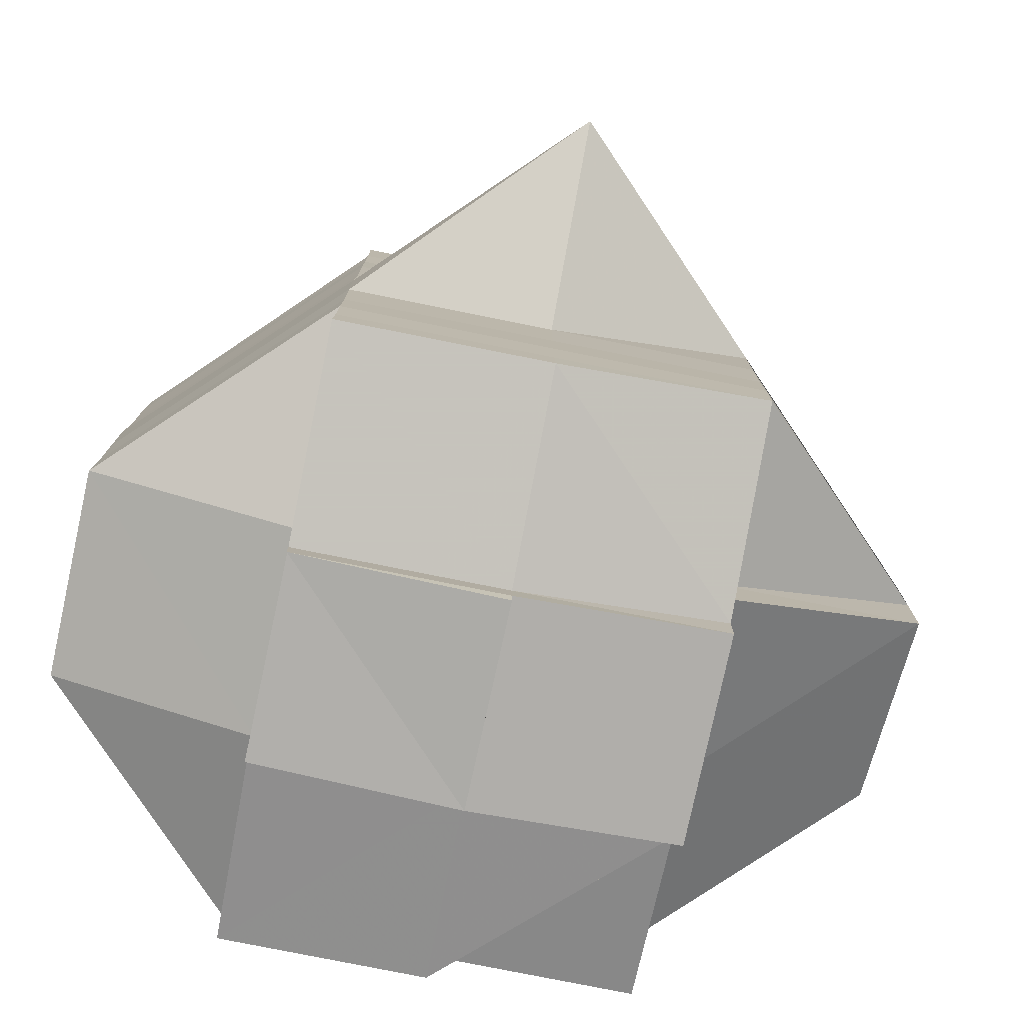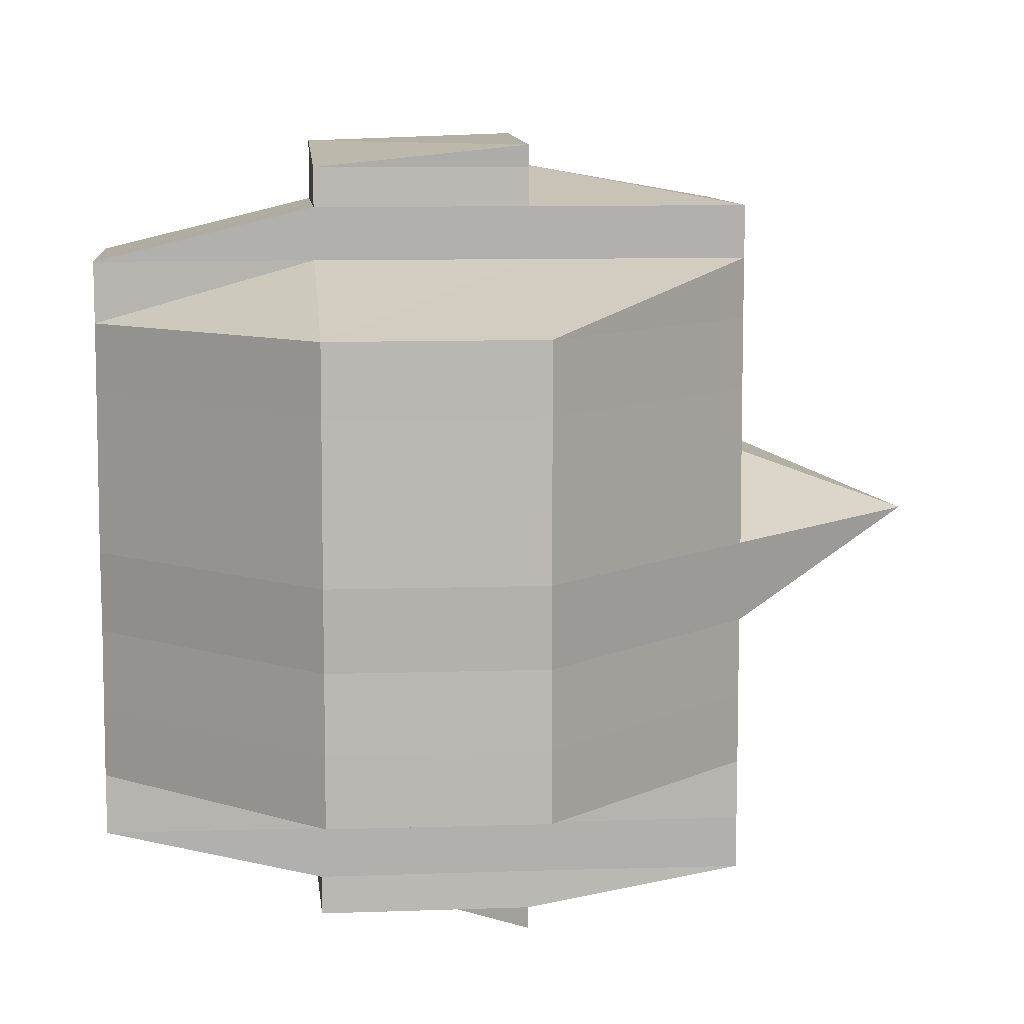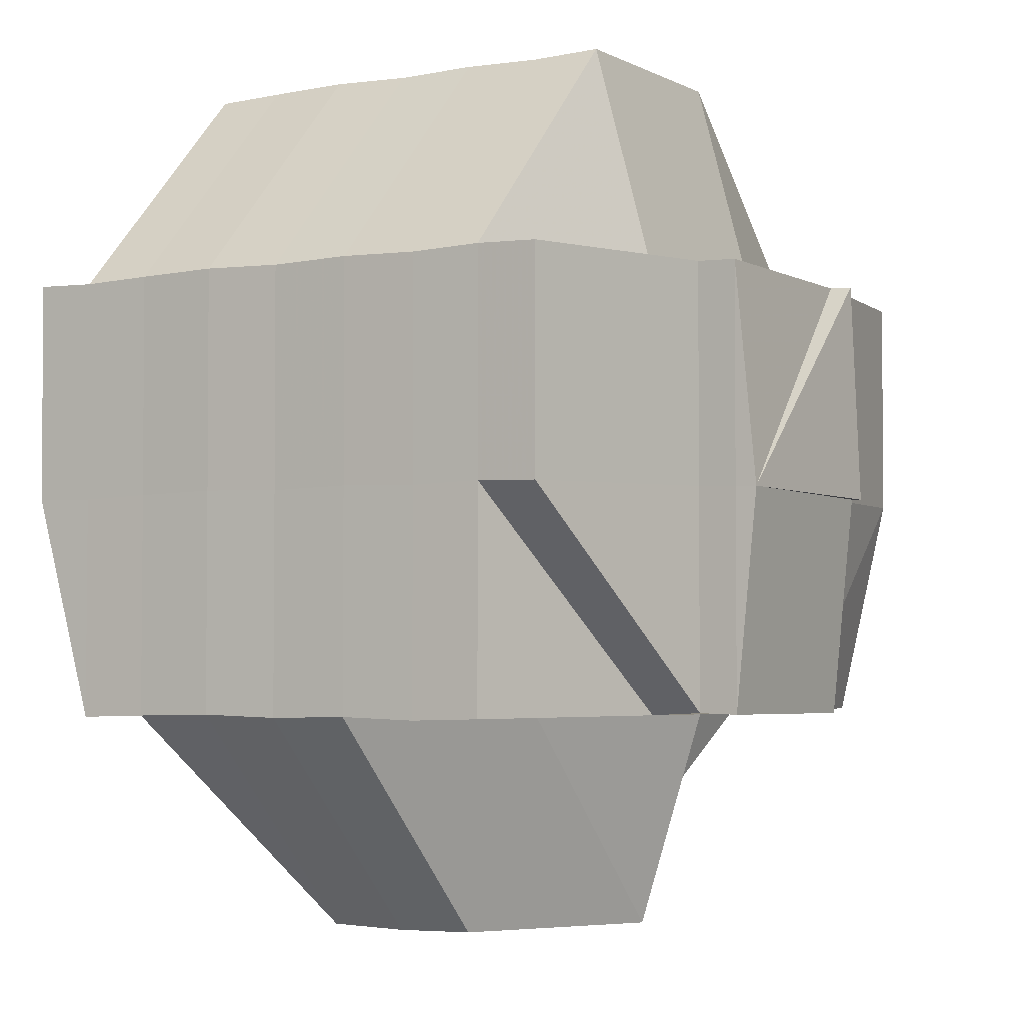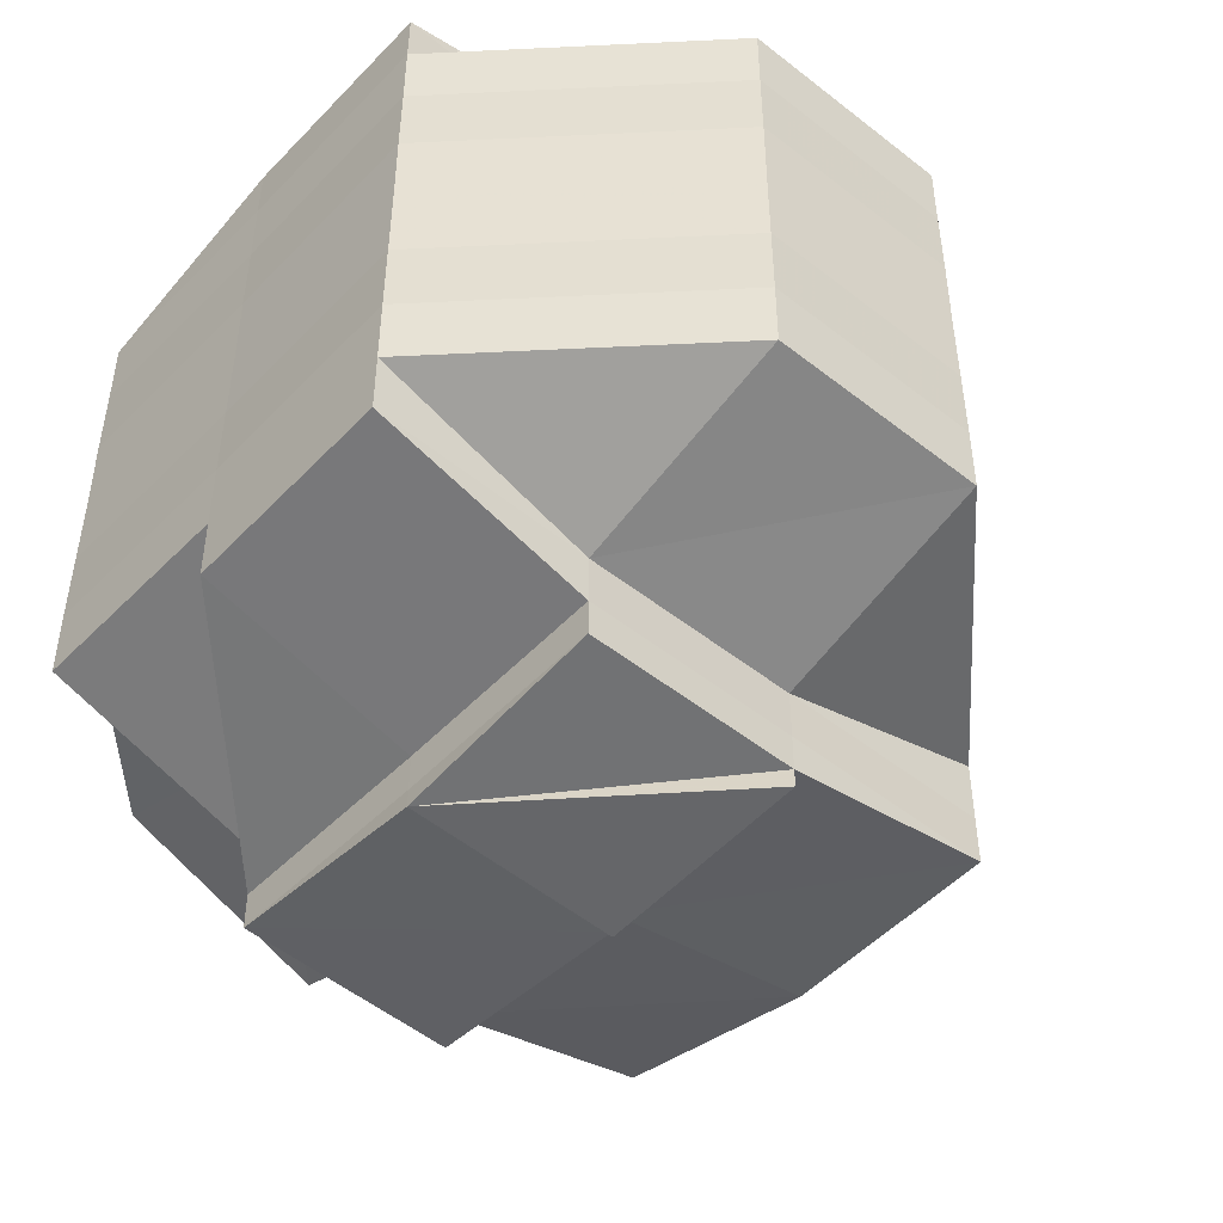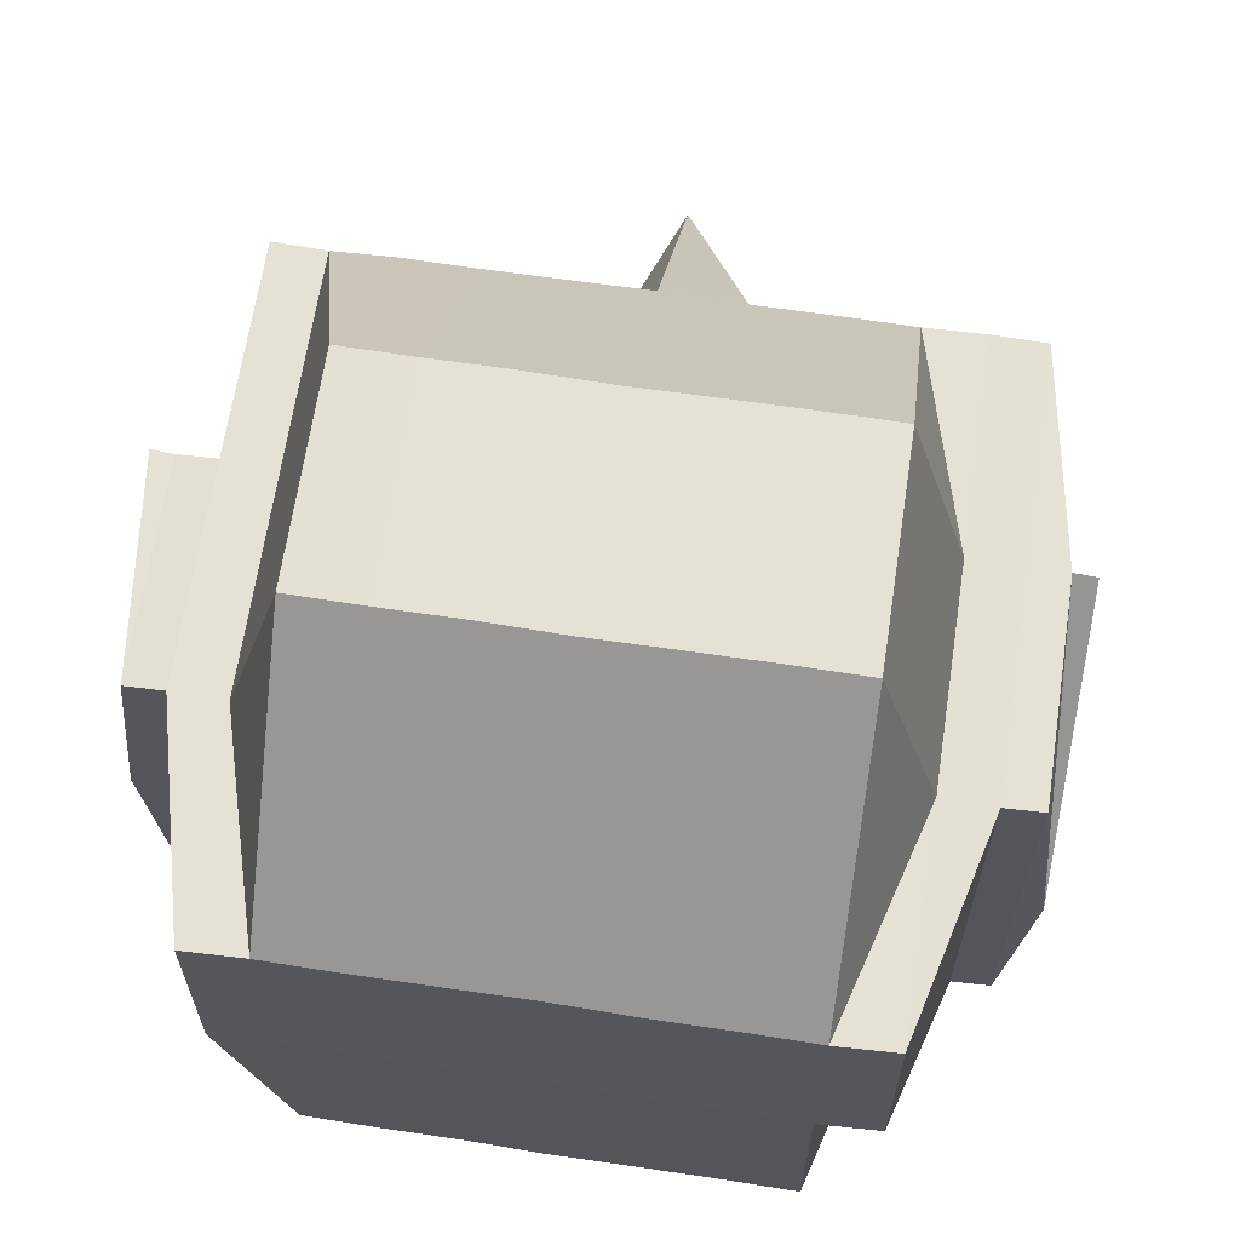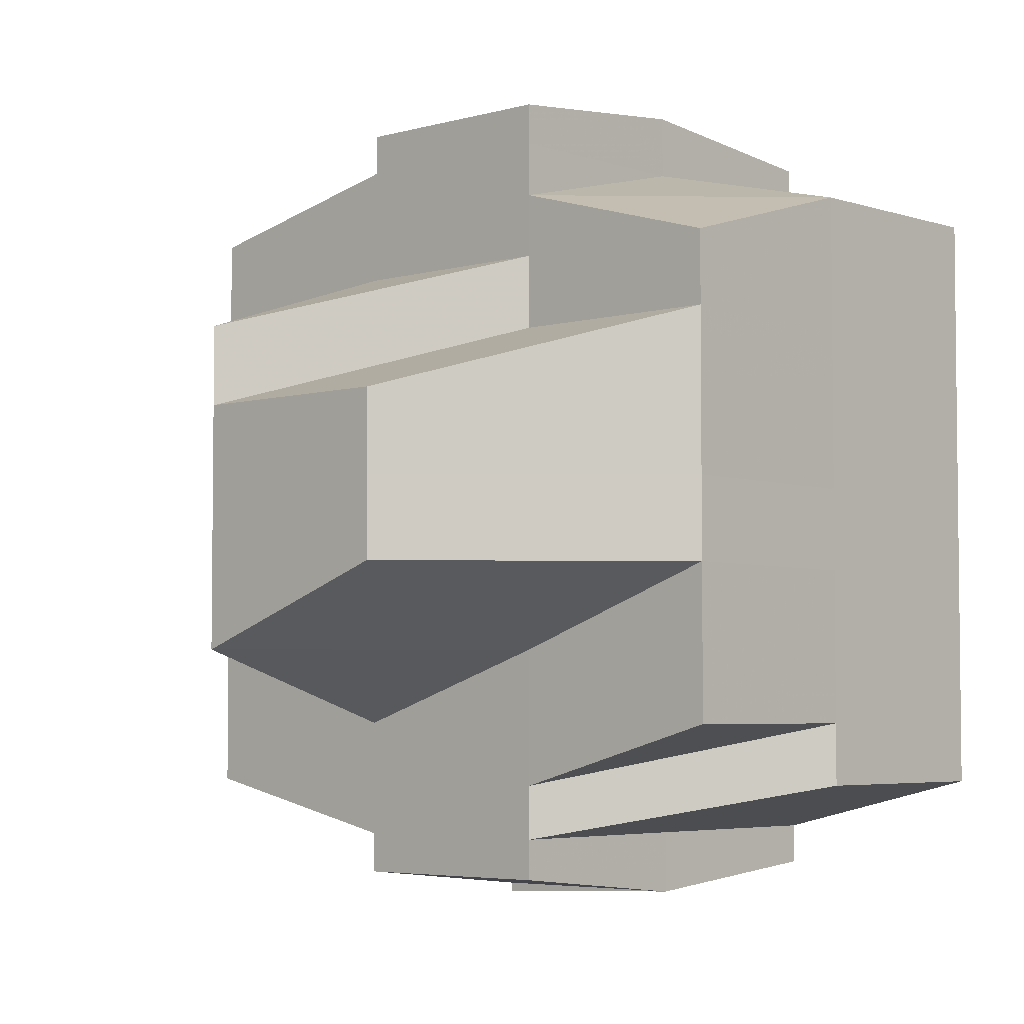
<metadata>
{"format":"obj","ext":"obj","renderer":"f3d","projection":"perspective","resolution":1024,"background":"white","views":[{"elev":-78.8,"azim":-101.5,"up":"+Z"},{"elev":9.1,"azim":174.8,"up":"+Z"},{"elev":-3.2,"azim":121.6,"up":"+Y"},{"elev":-49.8,"azim":138.3,"up":"+Z"},{"elev":64.8,"azim":98.6,"up":"+Y"},{"elev":-4.4,"azim":42.6,"up":"+Z"}]}
</metadata>
<code>
o 4359
v 2250 1911 10.12
v 2250 1911 10.12
v 2250 1911 10.12
v 2250 1911 10.12
v 2250 1911 10.12
v 2250 1911 10.12
v 2250 1911 10.12
v 2250 1911 10.12
v 2250 1911 10.12
v 2250 1911 10.12
v 2250 1911 10.12
v 2250 1911 10.12
v 2250 1911 10.12
v 2250 1911 10.12
v 2250 1911 10.12
v 2250 1911 10.12
v 2250 1911 10.12
v 2250 1911 10.12
v 2250 1911 10.12
v 2250 1911 10.12
v 2250 1911 10.12
v 2250 1911 10.12
v 2250 1911 10.12
v 2250 1911 10.12
v 2250 1911 10.12
v 2250 1911 10.12
v 2250 1911 10.12
v 2250 1911 10.12
v 2250 1911 10.12
v 2250 1911 10.12
v 2250 1911 10.13
v 2250 1911 10.12
v 2250 1911 10.12
v 2250 1911 10.12
v 2250 1911 10.13
v 2250 1911 10.13
v 2250 1911 10.13
v 2250 1911 10.13
v 2250 1911 10.12
v 2250 1911 10.13
v 2250 1911 10.13
v 2250 1911 10.13
v 2250 1911 10.13
v 2250 1911 10.12
v 2250 1911 10.14
v 2250 1911 10.12
v 2250 1911 10.14
v 2250 1911 10.14
v 2250 1911 10.14
v 2250 1911 10.13
v 2250 1911 10.14
v 2250 1911 10.14
v 2250 1911 10.14
v 2250 1911 10.14
v 2250 1911 10.14
v 2250 1911 10.14
v 2250 1911 10.14
v 2250 1911 10.14
v 2250 1911 10.14
v 2250 1911 10.14
v 2250 1911 10.15
v 2250 1911 10.15
v 2250 1911 10.14
v 2250 1911 10.15
v 2250 1911 10.14
v 2250 1911 10.14
v 2250 1911 10.14
v 2250 1911 10.14
v 2250 1911 10.14
v 2250 1911 10.15
v 2250 1911 10.15
v 2250 1911 10.14
v 2250 1911 10.15
v 2250 1911 10.14
v 2250 1911 10.15
v 2250 1911 10.15
v 2250 1911 10.15
v 2250 1911 10.15
v 2250 1911 10.15
v 2250 1911 10.15
v 2250 1911 10.15
v 2250 1911 10.15
v 2250 1911 10.15
v 2250 1911 10.15
v 2250 1911 10.15
v 2250 1911 10.15
v 2250 1911 10.15
v 2250 1911 10.15
v 2250 1911 10.14
v 2250 1911 10.15
v 2250 1911 10.15
v 2250 1911 10.15
v 2250 1911 10.15
v 2250 1911 10.15
v 2250 1911 10.15
v 2250 1911 10.15
v 2250 1911 10.15
v 2250 1911 10.15
v 2250 1911 10.15
v 2250 1911 10.15
v 2250 1911 10.15
v 2250 1911 10.15
v 2250 1911 10.15
v 2250 1911 10.15
v 2250 1911 10.15
v 2250 1911 10.15
v 2250 1911 10.15
v 2250 1911 10.15
v 2250 1911 10.15
v 2250 1911 10.15
v 2250 1911 10.15
v 2250 1911 10.15
v 2250 1911 10.15
v 2250 1911 10.15
v 2250 1911 10.15
v 2250 1911 10.15
v 2250 1911 10.15
v 2250 1911 10.15
v 2250 1911 10.15
v 2250 1911 10.15
v 2250 1911 10.15
v 2250 1911 10.15
v 2250 1911 10.15
v 2250 1911 10.15
v 2250 1911 10.15
v 2250 1911 10.15
v 2250 1911 10.15
v 2250 1911 10.15
v 2250 1911 10.15
v 2250 1911 10.15
v 2250 1911 10.15
v 2250 1911 10.15
v 2250 1911 10.15
v 2250 1911 10.15
v 2250 1911 10.15
v 2250 1911 10.15
v 2250 1911 10.15
v 2250 1911 10.15
v 2250 1911 10.15
v 2250 1911 10.15
v 2250 1911 10.15
v 2250 1911 10.15
v 2250 1911 10.14
v 2250 1911 10.15
v 2250 1911 10.15
v 2250 1911 10.15
v 2250 1911 10.15
v 2250 1911 10.15
v 2250 1911 10.14
v 2250 1911 10.15
v 2250 1911 10.15
v 2250 1911 10.15
v 2250 1911 10.15
v 2250 1911 10.15
v 2250 1911 10.15
v 2250 1911 10.15
v 2250 1911 10.15
v 2250 1911 10.15
v 2250 1911 10.14
v 2250 1911 10.14
v 2250 1911 10.14
v 2250 1911 10.14
v 2250 1911 10.14
v 2250 1911 10.14
v 2250 1911 10.14
v 2250 1911 10.14
v 2250 1911 10.14
v 2250 1911 10.14
v 2250 1911 10.13
v 2250 1911 10.13
v 2250 1911 10.13
v 2250 1911 10.13
v 2250 1911 10.13
v 2250 1911 10.13
v 2250 1911 10.12
v 2250 1911 10.13
v 2250 1911 10.13
v 2250 1911 10.12
v 2250 1911 10.12
v 2250 1911 10.13
v 2250 1911 10.12
v 2250 1911 10.12
v 2250 1911 10.12
v 2250 1911 10.12
v 2250 1911 10.12
v 2250 1911 10.13
v 2250 1911 10.13
v 2250 1911 10.12
v 2250 1911 10.12
v 2250 1911 10.12
v 2250 1911 10.12
v 2250 1911 10.12
v 2250 1911 10.12
v 2250 1911 10.12
v 2250 1911 10.12
v 2250 1911 10.12
v 2250 1911 10.12
v 2250 1911 10.12
v 2250 1911 10.12
v 2250 1911 10.12
v 2250 1911 10.12
v 2250 1911 10.12
v 2250 1911 10.12
v 2250 1911 10.12
v 2250 1911 10.13
v 2250 1911 10.13
v 2250 1911 10.12
v 2250 1911 10.12
v 2250 1911 10.12
v 2250 1911 10.12
v 2250 1911 10.12
v 2250 1911 10.12
v 2250 1911 10.12
v 2250 1911 10.12
v 2250 1911 10.12
v 2250 1911 10.12
v 2250 1911 10.12
v 2250 1911 10.12
v 2250 1911 10.12
v 2250 1911 10.12
v 2250 1911 10.12
v 2250 1911 10.12
v 2250 1911 10.12
v 2250 1911 10.12
v 2250 1911 10.12
v 2250 1911 10.12
v 2250 1911 10.12
v 2250 1911 10.12
v 2250 1911 10.12
v 2250 1911 10.12
v 2250 1911 10.12
v 2250 1911 10.13
v 2250 1911 10.13
v 2250 1911 10.13
v 2250 1911 10.13
v 2250 1911 10.14
v 2250 1911 10.14
v 2250 1911 10.14
v 2250 1911 10.13
v 2250 1911 10.13
v 2250 1911 10.14
v 2250 1911 10.13
v 2250 1911 10.13
v 2250 1911 10.14
v 2250 1911 10.14
v 2250 1911 10.14
v 2250 1911 10.14
v 2250 1911 10.15
v 2250 1911 10.13
v 2250 1911 10.13
v 2250 1911 10.12
v 2250 1911 10.13
v 2250 1911 10.13
v 2250 1911 10.14
v 2250 1911 10.15
v 2250 1911 10.14
f 1 2 3
f 4 5 2
f 6 7 3
f 6 8 1
f 8 9 10
f 11 12 3
f 11 13 14
f 15 16 14
f 17 18 4
f 19 17 1
f 20 21 19
f 22 23 17
f 17 24 5
f 25 26 24
f 27 28 26
f 29 30 25
f 30 31 27
f 25 27 32
f 33 27 25
f 34 35 33
f 35 36 37
f 37 38 27
f 27 38 39
f 37 40 38
f 41 40 37
f 38 42 39
f 40 43 38
f 38 43 42
f 39 42 44
f 40 45 43
f 39 44 46
f 41 47 40
f 47 45 40
f 48 47 41
f 45 49 43
f 50 48 41
f 47 51 45
f 51 52 45
f 45 52 49
f 51 53 52
f 54 53 55
f 53 56 57
f 52 58 49
f 59 51 47
f 48 59 47
f 59 60 51
f 61 62 56
f 63 64 60
f 65 60 59
f 60 66 67
f 68 65 59
f 68 59 48
f 69 65 68
f 70 71 66
f 60 70 72
f 73 70 60
f 74 68 48
f 73 75 70
f 70 75 61
f 76 75 73
f 75 77 61
f 61 77 78
f 76 79 75
f 80 76 73
f 79 81 82
f 83 76 80
f 84 79 76
f 85 86 76
f 87 85 80
f 80 88 89
f 90 91 84
f 91 92 93
f 94 93 95
f 84 96 79
f 79 96 97
f 98 96 99
f 96 100 81
f 96 101 100
f 102 101 103
f 104 105 96
f 105 106 107
f 108 105 109
f 110 111 101
f 112 111 113
f 114 111 115
f 116 115 117
f 118 117 119
f 120 116 94
f 121 114 120
f 109 120 122
f 122 123 124
f 123 120 125
f 125 126 127
f 128 120 123
f 123 129 130
f 131 132 128
f 132 133 134
f 135 131 77
f 97 128 77
f 77 134 136
f 77 136 62
f 137 123 138
f 137 138 139
f 140 137 141
f 141 137 139
f 142 141 143
f 144 145 141
f 145 146 147
f 139 138 148
f 141 139 149
f 138 150 148
f 138 151 150
f 152 151 153
f 150 151 154
f 151 84 154
f 148 150 155
f 150 154 155
f 154 95 156
f 154 156 157
f 155 154 158
f 139 148 159
f 148 155 160
f 159 148 160
f 149 139 159
f 160 155 161
f 155 158 161
f 161 158 69
f 158 80 69
f 69 80 65
f 161 69 162
f 162 69 68
f 160 161 163
f 163 161 162
f 162 68 74
f 164 160 163
f 159 160 164
f 163 162 165
f 165 162 74
f 164 163 166
f 166 163 165
f 167 159 164
f 149 159 167
f 168 164 166
f 167 164 168
f 165 74 169
f 166 165 170
f 170 165 169
f 169 74 50
f 74 48 50
f 169 50 171
f 171 50 172
f 50 173 174
f 171 174 175
f 176 177 171
f 178 176 179
f 180 171 179
f 179 171 181
f 182 179 183
f 181 184 185
f 186 187 184
f 179 181 188
f 188 181 189
f 190 179 188
f 191 190 192
f 188 189 193
f 190 188 193
f 194 190 193
f 194 195 196
f 193 189 197
f 189 25 197
f 193 197 17
f 197 25 198
f 197 198 17
f 199 200 190
f 201 202 199
f 200 203 204
f 200 205 203
f 170 206 205
f 207 200 199
f 208 199 209
f 210 201 209
f 209 211 212
f 213 210 214
f 209 194 214
f 214 212 215
f 214 215 216
f 217 209 214
f 218 214 219
f 220 221 218
f 222 221 220
f 221 223 224
f 225 226 221
f 221 46 217
f 226 227 46
f 32 46 221
f 46 228 217
f 228 229 223
f 228 230 229
f 46 44 228
f 44 231 228
f 231 207 228
f 44 232 231
f 42 232 44
f 231 233 207
f 232 233 231
f 42 234 232
f 43 234 42
f 43 49 234
f 234 235 232
f 232 235 233
f 49 236 234
f 234 236 235
f 49 58 236
f 237 238 58
f 233 239 207
f 207 239 200
f 235 240 233
f 233 240 239
f 235 241 240
f 236 241 235
f 241 168 240
f 239 242 200
f 242 180 200
f 242 170 180
f 239 243 242
f 243 170 242
f 240 243 239
f 240 168 243
f 243 166 170
f 168 166 243
f 241 167 168
f 244 167 241
f 236 244 241
f 244 149 167
f 58 244 236
f 245 149 244
f 58 245 244
f 245 141 149
f 246 245 58
f 246 141 245
f 247 248 246
f 249 250 251
f 252 253 250
f 254 255 256

</code>
